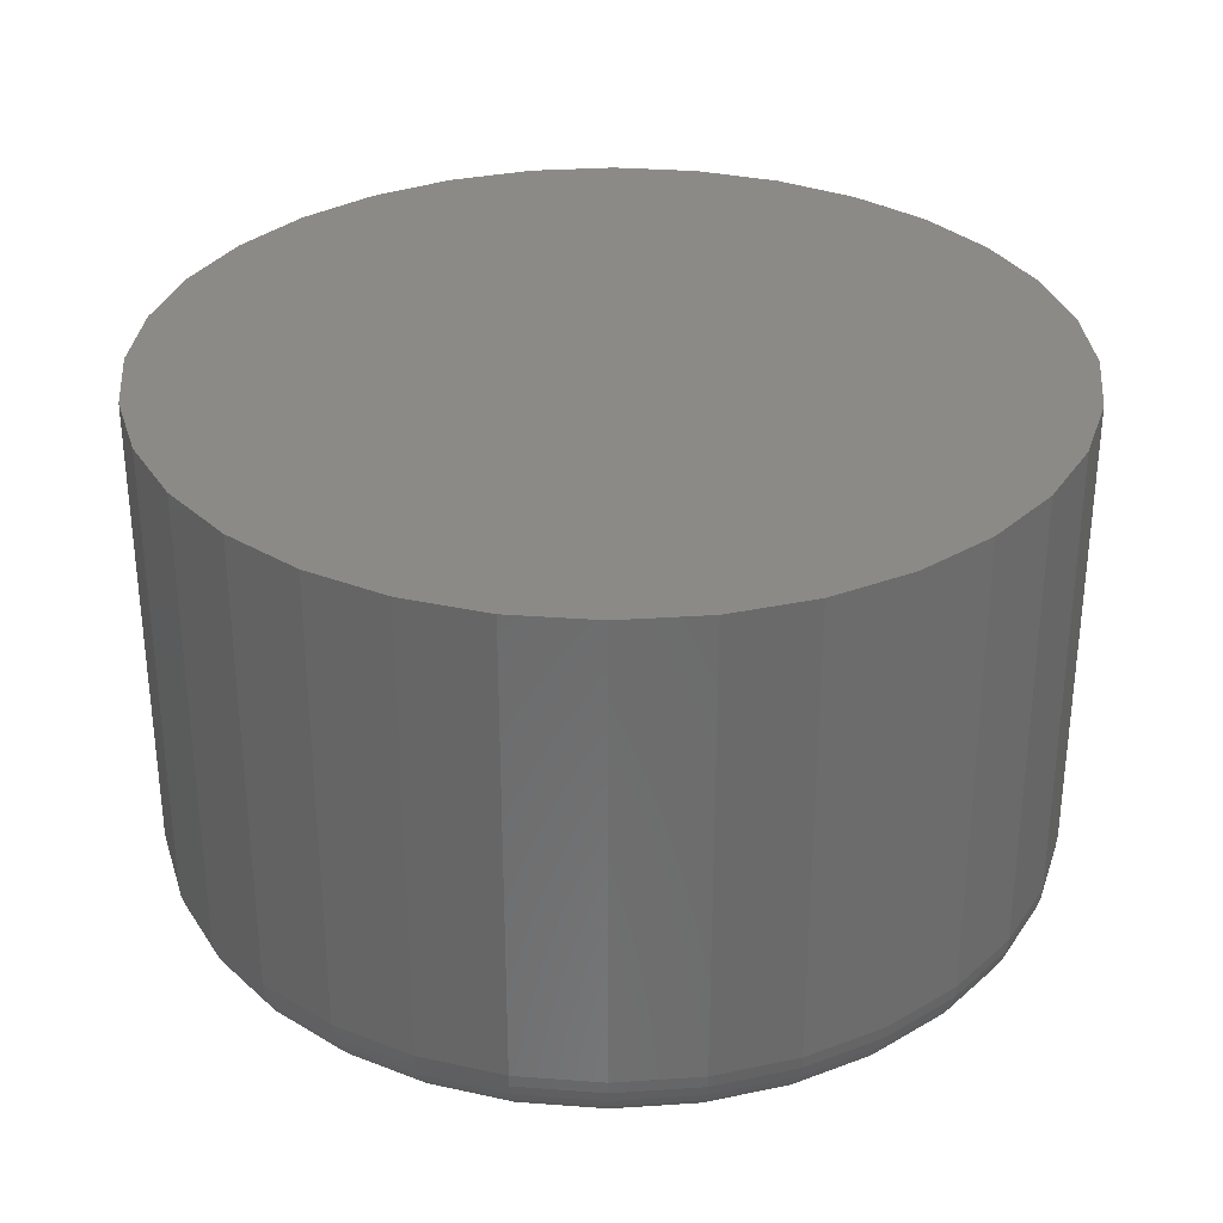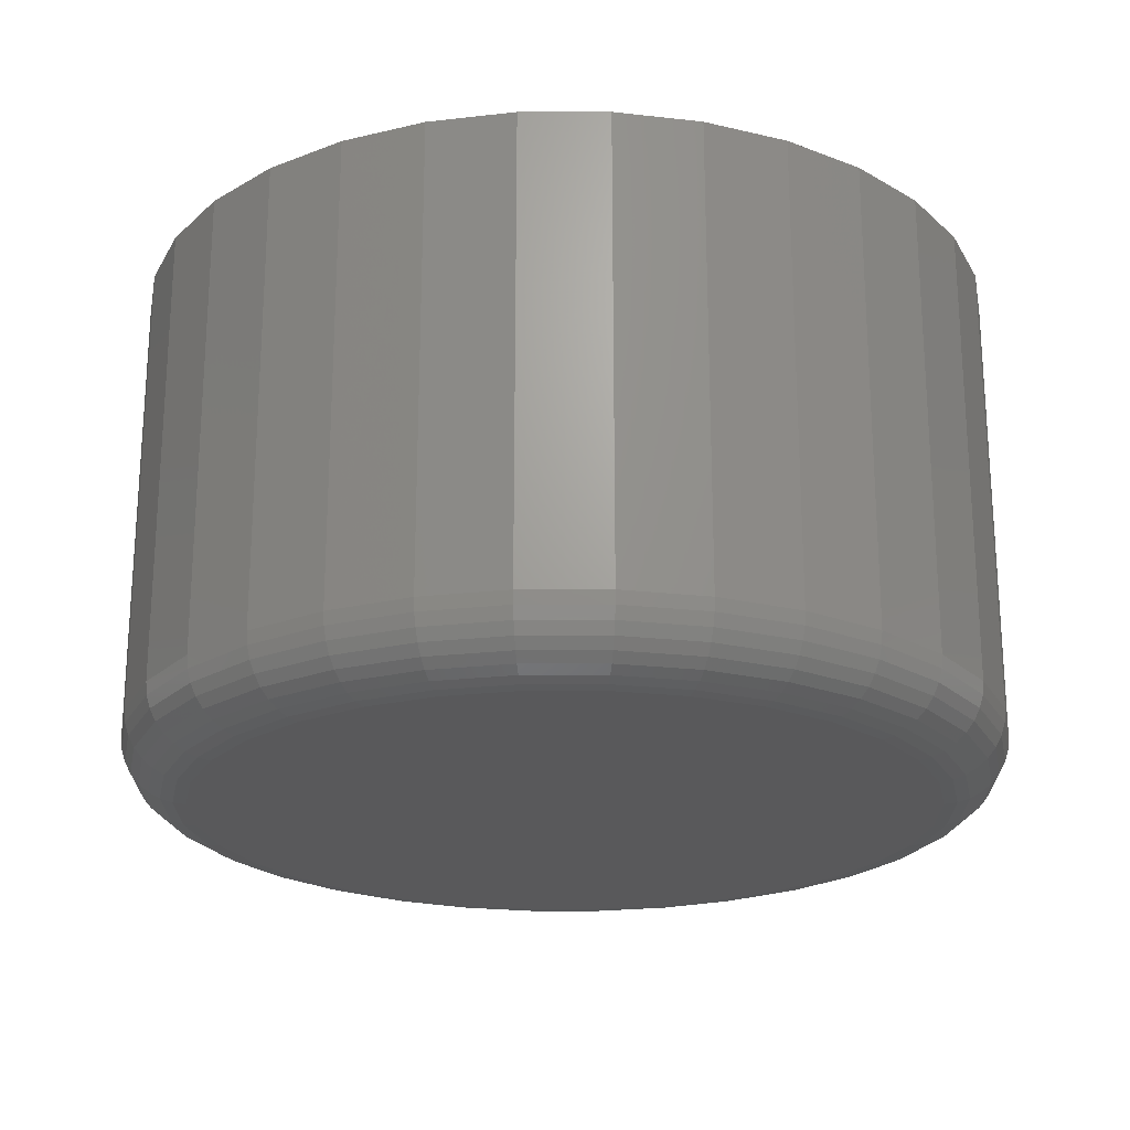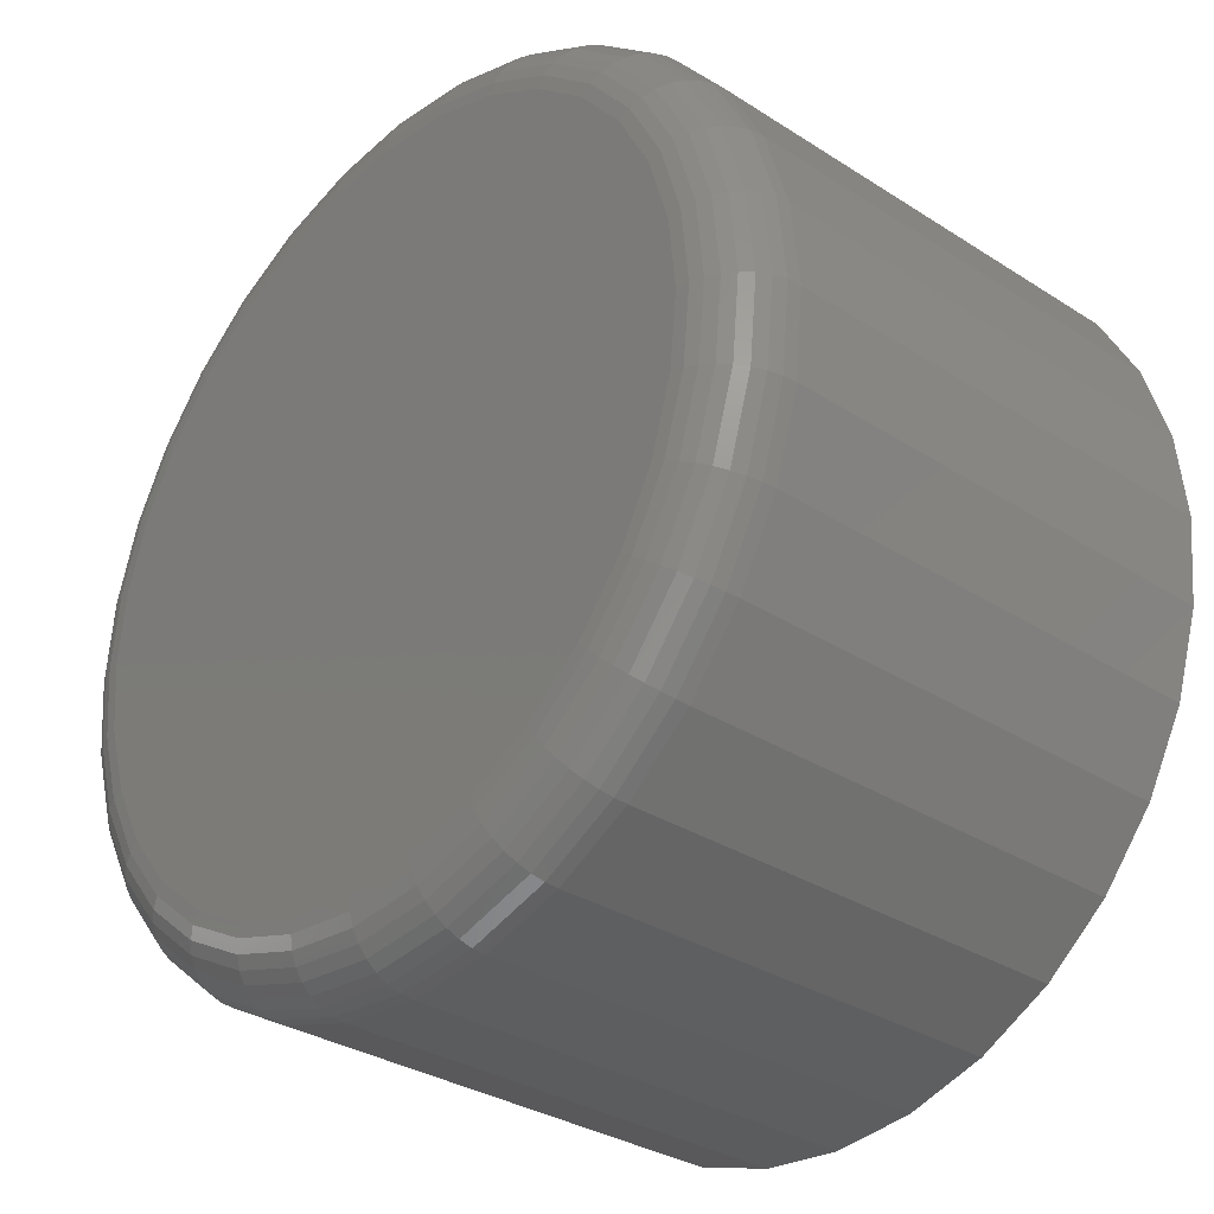
<metadata>
{"format":"stl","ext":"stl","renderer":"f3d","projection":"perspective","resolution":1024,"background":"white","views":[{"elev":32.1,"azim":101.6,"up":"+Z"},{"elev":-22.2,"azim":28.2,"up":"+Z"},{"elev":-31.8,"azim":-132.2,"up":"+Y"}]}
</metadata>
<code>
# stl→obj: 320 verts, 636 faces
v 0.3789 0.6081 0
v 0.3959 0.6064 0
v 0.362 0.6064 0
v 0.3457 0.6014 0
v 0.4122 0.6014 0
v 0.3306 0.5934 0
v 0.4273 0.5934 0
v 0.3174 0.5826 0
v 0.4405 0.5826 0
v 0.4273 0.4487 0
v 0.3306 0.4487 0
v 0.4405 0.4595 0
v 0.3457 0.4407 0
v 0.4122 0.4407 0
v 0.362 0.4357 0
v 0.3959 0.4357 0
v 0.3789 0.434 0
v 0.3174 0.4595 0
v 0.3066 0.4727 0
v 0.4513 0.4727 0
v 0.2986 0.4878 0
v 0.4593 0.4878 0
v 0.2936 0.5041 0
v 0.4643 0.5041 0
v 0.2919 0.5211 0
v 0.466 0.5211 0
v 0.2936 0.538 0
v 0.4643 0.538 0
v 0.2986 0.5543 0
v 0.4593 0.5543 0
v 0.3066 0.5694 0
v 0.4513 0.5694 0
v 0.4816 0.5211 0.01562
v 0.4816 0.5211 0.125
v 0.4796 0.501 0.01562
v 0.4796 0.501 0.125
v 0.4738 0.4818 0.01562
v 0.4738 0.4818 0.125
v 0.4643 0.464 0.01562
v 0.4643 0.464 0.125
v 0.4515 0.4485 0.01562
v 0.4515 0.4485 0.125
v 0.436 0.4357 0.01562
v 0.436 0.4357 0.125
v 0.4182 0.4262 0.01562
v 0.4182 0.4262 0.125
v 0.399 0.4204 0.01562
v 0.399 0.4204 0.125
v 0.3789 0.4184 0.01562
v 0.3789 0.4184 0.125
v 0.3589 0.4204 0.01562
v 0.3589 0.4204 0.125
v 0.3397 0.4262 0.01562
v 0.3397 0.4262 0.125
v 0.3219 0.4357 0.01562
v 0.3219 0.4357 0.125
v 0.3064 0.4485 0.01562
v 0.3064 0.4485 0.125
v 0.2936 0.464 0.01562
v 0.2936 0.464 0.125
v 0.2841 0.4818 0.01562
v 0.2841 0.4818 0.125
v 0.2783 0.501 0.01562
v 0.2783 0.501 0.125
v 0.2763 0.5211 0.01562
v 0.2763 0.5211 0.125
v 0.2783 0.5411 0.01562
v 0.2783 0.5411 0.125
v 0.2841 0.5603 0.01562
v 0.2841 0.5603 0.125
v 0.2936 0.5781 0.01562
v 0.2936 0.5781 0.125
v 0.3064 0.5936 0.01562
v 0.3064 0.5936 0.125
v 0.3219 0.6064 0.01562
v 0.3219 0.6064 0.125
v 0.3397 0.6159 0.01562
v 0.3397 0.6159 0.125
v 0.3589 0.6217 0.01562
v 0.3589 0.6217 0.125
v 0.3789 0.6237 0.01562
v 0.3789 0.6237 0.125
v 0.399 0.6217 0.01562
v 0.399 0.6217 0.125
v 0.4182 0.6159 0.01562
v 0.4182 0.6159 0.125
v 0.436 0.6064 0.01562
v 0.436 0.6064 0.125
v 0.4515 0.5936 0.01562
v 0.4515 0.5936 0.125
v 0.4643 0.5781 0.01562
v 0.4643 0.5781 0.125
v 0.4738 0.5603 0.01562
v 0.4738 0.5603 0.125
v 0.4796 0.5411 0.01562
v 0.4796 0.5411 0.125
v 0.2766 0.5211 0.01258
v 0.2786 0.541 0.01258
v 0.2775 0.5211 0.009646
v 0.2795 0.5408 0.009646
v 0.2789 0.5211 0.006944
v 0.2809 0.5406 0.006944
v 0.2809 0.5211 0.004576
v 0.2828 0.5402 0.004576
v 0.2833 0.5211 0.002633
v 0.2851 0.5397 0.002633
v 0.286 0.5211 0.001189
v 0.2877 0.5392 0.001189
v 0.2889 0.5211 0.0003002
v 0.2906 0.5386 0.0003002
v 0.4793 0.541 0.01258
v 0.4813 0.5211 0.01258
v 0.4784 0.5408 0.009646
v 0.4804 0.5211 0.009646
v 0.477 0.5406 0.006944
v 0.4789 0.5211 0.006944
v 0.4751 0.5402 0.004576
v 0.477 0.5211 0.004576
v 0.4728 0.5397 0.002633
v 0.4746 0.5211 0.002633
v 0.4701 0.5392 0.001189
v 0.4719 0.5211 0.001189
v 0.4673 0.5386 0.0003002
v 0.469 0.5211 0.0003002
v 0.4735 0.5602 0.01258
v 0.4727 0.5599 0.009646
v 0.4713 0.5593 0.006944
v 0.4695 0.5586 0.004576
v 0.4674 0.5577 0.002633
v 0.4649 0.5566 0.001189
v 0.4621 0.5555 0.0003002
v 0.464 0.5779 0.01258
v 0.4633 0.5774 0.009646
v 0.4621 0.5766 0.006944
v 0.4605 0.5755 0.004576
v 0.4585 0.5742 0.002633
v 0.4563 0.5727 0.001189
v 0.4538 0.5711 0.0003002
v 0.4513 0.5934 0.01258
v 0.4507 0.5928 0.009646
v 0.4497 0.5918 0.006944
v 0.4483 0.5904 0.004576
v 0.4466 0.5887 0.002633
v 0.4447 0.5868 0.001189
v 0.4426 0.5847 0.0003002
v 0.4358 0.6061 0.01258
v 0.4353 0.6054 0.009646
v 0.4345 0.6042 0.006944
v 0.4334 0.6026 0.004576
v 0.4321 0.6006 0.002633
v 0.4306 0.5984 0.001189
v 0.429 0.5959 0.0003002
v 0.4181 0.6156 0.01258
v 0.4178 0.6148 0.009646
v 0.4172 0.6134 0.006944
v 0.4165 0.6116 0.004576
v 0.4156 0.6095 0.002633
v 0.4145 0.607 0.001189
v 0.4134 0.6043 0.0003002
v 0.3989 0.6214 0.01258
v 0.3987 0.6205 0.009646
v 0.3985 0.6191 0.006944
v 0.3981 0.6172 0.004576
v 0.3976 0.6149 0.002633
v 0.3971 0.6123 0.001189
v 0.3965 0.6094 0.0003002
v 0.3789 0.6234 0.01258
v 0.3789 0.6225 0.009646
v 0.3789 0.6211 0.006944
v 0.3789 0.6191 0.004576
v 0.3789 0.6167 0.002633
v 0.3789 0.614 0.001189
v 0.3789 0.6111 0.0003002
v 0.359 0.6214 0.01258
v 0.3592 0.6205 0.009646
v 0.3594 0.6191 0.006944
v 0.3598 0.6172 0.004576
v 0.3603 0.6149 0.002633
v 0.3608 0.6123 0.001189
v 0.3614 0.6094 0.0003002
v 0.3398 0.6156 0.01258
v 0.3401 0.6148 0.009646
v 0.3407 0.6134 0.006944
v 0.3414 0.6116 0.004576
v 0.3423 0.6095 0.002633
v 0.3434 0.607 0.001189
v 0.3445 0.6043 0.0003002
v 0.3221 0.6061 0.01258
v 0.3226 0.6054 0.009646
v 0.3234 0.6042 0.006944
v 0.3245 0.6026 0.004576
v 0.3258 0.6006 0.002633
v 0.3273 0.5984 0.001189
v 0.3289 0.5959 0.0003002
v 0.3066 0.5934 0.01258
v 0.3072 0.5928 0.009646
v 0.3082 0.5918 0.006944
v 0.3096 0.5904 0.004576
v 0.3113 0.5887 0.002633
v 0.3132 0.5868 0.001189
v 0.3153 0.5847 0.0003002
v 0.2939 0.5779 0.01258
v 0.2946 0.5774 0.009646
v 0.2958 0.5766 0.006944
v 0.2974 0.5755 0.004576
v 0.2994 0.5742 0.002633
v 0.3016 0.5727 0.001189
v 0.3041 0.5711 0.0003002
v 0.2844 0.5602 0.01258
v 0.2852 0.5599 0.009646
v 0.2866 0.5593 0.006944
v 0.2884 0.5586 0.004576
v 0.2905 0.5577 0.002633
v 0.293 0.5566 0.001189
v 0.2957 0.5555 0.0003002
v 0.4793 0.5011 0.01258
v 0.4784 0.5013 0.009646
v 0.477 0.5015 0.006944
v 0.4751 0.5019 0.004576
v 0.4728 0.5024 0.002633
v 0.4701 0.5029 0.001189
v 0.4673 0.5035 0.0003002
v 0.2786 0.5011 0.01258
v 0.2795 0.5013 0.009646
v 0.2809 0.5015 0.006944
v 0.2828 0.5019 0.004576
v 0.2851 0.5024 0.002633
v 0.2877 0.5029 0.001189
v 0.2906 0.5035 0.0003002
v 0.2844 0.4819 0.01258
v 0.2852 0.4822 0.009646
v 0.2866 0.4828 0.006944
v 0.2884 0.4835 0.004576
v 0.2905 0.4844 0.002633
v 0.293 0.4855 0.001189
v 0.2957 0.4866 0.0003002
v 0.2939 0.4642 0.01258
v 0.2946 0.4647 0.009646
v 0.2958 0.4655 0.006944
v 0.2974 0.4666 0.004576
v 0.2994 0.4679 0.002633
v 0.3016 0.4694 0.001189
v 0.3041 0.471 0.0003002
v 0.3066 0.4487 0.01258
v 0.3072 0.4493 0.009646
v 0.3082 0.4503 0.006944
v 0.3096 0.4517 0.004576
v 0.3113 0.4534 0.002633
v 0.3132 0.4553 0.001189
v 0.3153 0.4574 0.0003002
v 0.3221 0.436 0.01258
v 0.3226 0.4367 0.009646
v 0.3234 0.4379 0.006944
v 0.3245 0.4395 0.004576
v 0.3258 0.4415 0.002633
v 0.3273 0.4437 0.001189
v 0.3289 0.4462 0.0003002
v 0.3398 0.4265 0.01258
v 0.3401 0.4273 0.009646
v 0.3407 0.4287 0.006944
v 0.3414 0.4305 0.004576
v 0.3423 0.4326 0.002633
v 0.3434 0.4351 0.001189
v 0.3445 0.4379 0.0003002
v 0.359 0.4207 0.01258
v 0.3592 0.4216 0.009646
v 0.3594 0.423 0.006944
v 0.3598 0.4249 0.004576
v 0.3603 0.4272 0.002633
v 0.3608 0.4299 0.001189
v 0.3614 0.4327 0.0003002
v 0.3789 0.4187 0.01258
v 0.3789 0.4196 0.009646
v 0.3789 0.4211 0.006944
v 0.3789 0.423 0.004576
v 0.3789 0.4254 0.002633
v 0.3789 0.4281 0.001189
v 0.3789 0.431 0.0003002
v 0.3989 0.4207 0.01258
v 0.3987 0.4216 0.009646
v 0.3985 0.423 0.006944
v 0.3981 0.4249 0.004576
v 0.3976 0.4272 0.002633
v 0.3971 0.4299 0.001189
v 0.3965 0.4327 0.0003002
v 0.4181 0.4265 0.01258
v 0.4178 0.4273 0.009646
v 0.4172 0.4287 0.006944
v 0.4165 0.4305 0.004576
v 0.4156 0.4326 0.002633
v 0.4145 0.4351 0.001189
v 0.4134 0.4379 0.0003002
v 0.4358 0.436 0.01258
v 0.4353 0.4367 0.009646
v 0.4345 0.4379 0.006944
v 0.4334 0.4395 0.004576
v 0.4321 0.4415 0.002633
v 0.4306 0.4437 0.001189
v 0.429 0.4462 0.0003002
v 0.4513 0.4487 0.01258
v 0.4507 0.4493 0.009646
v 0.4497 0.4503 0.006944
v 0.4483 0.4517 0.004576
v 0.4466 0.4534 0.002633
v 0.4447 0.4553 0.001189
v 0.4426 0.4574 0.0003002
v 0.464 0.4642 0.01258
v 0.4633 0.4647 0.009646
v 0.4621 0.4655 0.006944
v 0.4605 0.4666 0.004576
v 0.4585 0.4679 0.002633
v 0.4563 0.4694 0.001189
v 0.4538 0.471 0.0003002
v 0.4735 0.4819 0.01258
v 0.4727 0.4822 0.009646
v 0.4713 0.4828 0.006944
v 0.4695 0.4835 0.004576
v 0.4674 0.4844 0.002633
v 0.4649 0.4855 0.001189
v 0.4621 0.4866 0.0003002
f 1 2 3
f 4 3 2
f 5 4 2
f 6 4 5
f 7 6 5
f 8 6 7
f 9 8 7
f 10 11 12
f 13 11 10
f 14 13 10
f 15 13 14
f 16 15 14
f 17 15 16
f 11 18 12
f 12 18 19
f 12 19 20
f 20 19 21
f 20 21 22
f 22 21 23
f 22 23 24
f 24 23 25
f 24 25 26
f 26 25 27
f 26 27 28
f 28 27 29
f 28 29 30
f 30 29 31
f 30 31 32
f 32 31 8
f 32 8 9
f 33 34 35
f 35 34 36
f 35 36 37
f 37 36 38
f 37 38 39
f 39 38 40
f 39 40 41
f 41 40 42
f 41 42 43
f 43 42 44
f 43 44 45
f 45 44 46
f 45 46 47
f 47 46 48
f 47 48 49
f 49 48 50
f 49 50 51
f 51 50 52
f 51 52 53
f 53 52 54
f 53 54 55
f 55 54 56
f 55 56 57
f 57 56 58
f 57 58 59
f 59 58 60
f 59 60 61
f 61 60 62
f 61 62 63
f 63 62 64
f 63 64 65
f 65 64 66
f 65 66 67
f 67 66 68
f 67 68 69
f 69 68 70
f 69 70 71
f 71 70 72
f 71 72 73
f 73 72 74
f 73 74 75
f 75 74 76
f 75 76 77
f 77 76 78
f 77 78 79
f 79 78 80
f 79 80 81
f 81 80 82
f 81 82 83
f 83 82 84
f 83 84 85
f 85 84 86
f 85 86 87
f 87 86 88
f 87 88 89
f 89 88 90
f 89 90 91
f 91 90 92
f 91 92 93
f 93 92 94
f 93 94 95
f 95 94 96
f 95 96 33
f 33 96 34
f 65 67 97
f 97 67 98
f 97 98 99
f 99 98 100
f 99 100 101
f 101 100 102
f 101 102 103
f 103 102 104
f 103 104 105
f 105 104 106
f 105 106 107
f 107 106 108
f 107 108 109
f 109 108 110
f 109 110 25
f 25 110 27
f 95 33 111
f 111 33 112
f 111 112 113
f 113 112 114
f 113 114 115
f 115 114 116
f 115 116 117
f 117 116 118
f 117 118 119
f 119 118 120
f 119 120 121
f 121 120 122
f 121 122 123
f 123 122 124
f 123 124 28
f 28 124 26
f 93 95 125
f 125 95 111
f 125 111 126
f 126 111 113
f 126 113 127
f 127 113 115
f 127 115 128
f 128 115 117
f 128 117 129
f 129 117 119
f 129 119 130
f 130 119 121
f 130 121 131
f 131 121 123
f 131 123 30
f 30 123 28
f 91 93 132
f 132 93 125
f 132 125 133
f 133 125 126
f 133 126 134
f 134 126 127
f 134 127 135
f 135 127 128
f 135 128 136
f 136 128 129
f 136 129 137
f 137 129 130
f 137 130 138
f 138 130 131
f 138 131 32
f 32 131 30
f 89 91 139
f 139 91 132
f 139 132 140
f 140 132 133
f 140 133 141
f 141 133 134
f 141 134 142
f 142 134 135
f 142 135 143
f 143 135 136
f 143 136 144
f 144 136 137
f 144 137 145
f 145 137 138
f 145 138 9
f 9 138 32
f 87 89 146
f 146 89 139
f 146 139 147
f 147 139 140
f 147 140 148
f 148 140 141
f 148 141 149
f 149 141 142
f 149 142 150
f 150 142 143
f 150 143 151
f 151 143 144
f 151 144 152
f 152 144 145
f 152 145 7
f 7 145 9
f 85 87 153
f 153 87 146
f 153 146 154
f 154 146 147
f 154 147 155
f 155 147 148
f 155 148 156
f 156 148 149
f 156 149 157
f 157 149 150
f 157 150 158
f 158 150 151
f 158 151 159
f 159 151 152
f 159 152 5
f 5 152 7
f 83 85 160
f 160 85 153
f 160 153 161
f 161 153 154
f 161 154 162
f 162 154 155
f 162 155 163
f 163 155 156
f 163 156 164
f 164 156 157
f 164 157 165
f 165 157 158
f 165 158 166
f 166 158 159
f 166 159 2
f 2 159 5
f 81 83 167
f 167 83 160
f 167 160 168
f 168 160 161
f 168 161 169
f 169 161 162
f 169 162 170
f 170 162 163
f 170 163 171
f 171 163 164
f 171 164 172
f 172 164 165
f 172 165 173
f 173 165 166
f 173 166 1
f 1 166 2
f 79 81 174
f 174 81 167
f 174 167 175
f 175 167 168
f 175 168 176
f 176 168 169
f 176 169 177
f 177 169 170
f 177 170 178
f 178 170 171
f 178 171 179
f 179 171 172
f 179 172 180
f 180 172 173
f 180 173 3
f 3 173 1
f 77 79 181
f 181 79 174
f 181 174 182
f 182 174 175
f 182 175 183
f 183 175 176
f 183 176 184
f 184 176 177
f 184 177 185
f 185 177 178
f 185 178 186
f 186 178 179
f 186 179 187
f 187 179 180
f 187 180 4
f 4 180 3
f 75 77 188
f 188 77 181
f 188 181 189
f 189 181 182
f 189 182 190
f 190 182 183
f 190 183 191
f 191 183 184
f 191 184 192
f 192 184 185
f 192 185 193
f 193 185 186
f 193 186 194
f 194 186 187
f 194 187 6
f 6 187 4
f 73 75 195
f 195 75 188
f 195 188 196
f 196 188 189
f 196 189 197
f 197 189 190
f 197 190 198
f 198 190 191
f 198 191 199
f 199 191 192
f 199 192 200
f 200 192 193
f 200 193 201
f 201 193 194
f 201 194 8
f 8 194 6
f 71 73 202
f 202 73 195
f 202 195 203
f 203 195 196
f 203 196 204
f 204 196 197
f 204 197 205
f 205 197 198
f 205 198 206
f 206 198 199
f 206 199 207
f 207 199 200
f 207 200 208
f 208 200 201
f 208 201 31
f 31 201 8
f 69 71 209
f 209 71 202
f 209 202 210
f 210 202 203
f 210 203 211
f 211 203 204
f 211 204 212
f 212 204 205
f 212 205 213
f 213 205 206
f 213 206 214
f 214 206 207
f 214 207 215
f 215 207 208
f 215 208 29
f 29 208 31
f 67 69 98
f 98 69 209
f 98 209 100
f 100 209 210
f 100 210 102
f 102 210 211
f 102 211 104
f 104 211 212
f 104 212 106
f 106 212 213
f 106 213 108
f 108 213 214
f 108 214 110
f 110 214 215
f 110 215 27
f 27 215 29
f 33 35 112
f 112 35 216
f 112 216 114
f 114 216 217
f 114 217 116
f 116 217 218
f 116 218 118
f 118 218 219
f 118 219 120
f 120 219 220
f 120 220 122
f 122 220 221
f 122 221 124
f 124 221 222
f 124 222 26
f 26 222 24
f 63 65 223
f 223 65 97
f 223 97 224
f 224 97 99
f 224 99 225
f 225 99 101
f 225 101 226
f 226 101 103
f 226 103 227
f 227 103 105
f 227 105 228
f 228 105 107
f 228 107 229
f 229 107 109
f 229 109 23
f 23 109 25
f 61 63 230
f 230 63 223
f 230 223 231
f 231 223 224
f 231 224 232
f 232 224 225
f 232 225 233
f 233 225 226
f 233 226 234
f 234 226 227
f 234 227 235
f 235 227 228
f 235 228 236
f 236 228 229
f 236 229 21
f 21 229 23
f 59 61 237
f 237 61 230
f 237 230 238
f 238 230 231
f 238 231 239
f 239 231 232
f 239 232 240
f 240 232 233
f 240 233 241
f 241 233 234
f 241 234 242
f 242 234 235
f 242 235 243
f 243 235 236
f 243 236 19
f 19 236 21
f 57 59 244
f 244 59 237
f 244 237 245
f 245 237 238
f 245 238 246
f 246 238 239
f 246 239 247
f 247 239 240
f 247 240 248
f 248 240 241
f 248 241 249
f 249 241 242
f 249 242 250
f 250 242 243
f 250 243 18
f 18 243 19
f 55 57 251
f 251 57 244
f 251 244 252
f 252 244 245
f 252 245 253
f 253 245 246
f 253 246 254
f 254 246 247
f 254 247 255
f 255 247 248
f 255 248 256
f 256 248 249
f 256 249 257
f 257 249 250
f 257 250 11
f 11 250 18
f 53 55 258
f 258 55 251
f 258 251 259
f 259 251 252
f 259 252 260
f 260 252 253
f 260 253 261
f 261 253 254
f 261 254 262
f 262 254 255
f 262 255 263
f 263 255 256
f 263 256 264
f 264 256 257
f 264 257 13
f 13 257 11
f 51 53 265
f 265 53 258
f 265 258 266
f 266 258 259
f 266 259 267
f 267 259 260
f 267 260 268
f 268 260 261
f 268 261 269
f 269 261 262
f 269 262 270
f 270 262 263
f 270 263 271
f 271 263 264
f 271 264 15
f 15 264 13
f 49 51 272
f 272 51 265
f 272 265 273
f 273 265 266
f 273 266 274
f 274 266 267
f 274 267 275
f 275 267 268
f 275 268 276
f 276 268 269
f 276 269 277
f 277 269 270
f 277 270 278
f 278 270 271
f 278 271 17
f 17 271 15
f 47 49 279
f 279 49 272
f 279 272 280
f 280 272 273
f 280 273 281
f 281 273 274
f 281 274 282
f 282 274 275
f 282 275 283
f 283 275 276
f 283 276 284
f 284 276 277
f 284 277 285
f 285 277 278
f 285 278 16
f 16 278 17
f 45 47 286
f 286 47 279
f 286 279 287
f 287 279 280
f 287 280 288
f 288 280 281
f 288 281 289
f 289 281 282
f 289 282 290
f 290 282 283
f 290 283 291
f 291 283 284
f 291 284 292
f 292 284 285
f 292 285 14
f 14 285 16
f 43 45 293
f 293 45 286
f 293 286 294
f 294 286 287
f 294 287 295
f 295 287 288
f 295 288 296
f 296 288 289
f 296 289 297
f 297 289 290
f 297 290 298
f 298 290 291
f 298 291 299
f 299 291 292
f 299 292 10
f 10 292 14
f 41 43 300
f 300 43 293
f 300 293 301
f 301 293 294
f 301 294 302
f 302 294 295
f 302 295 303
f 303 295 296
f 303 296 304
f 304 296 297
f 304 297 305
f 305 297 298
f 305 298 306
f 306 298 299
f 306 299 12
f 12 299 10
f 39 41 307
f 307 41 300
f 307 300 308
f 308 300 301
f 308 301 309
f 309 301 302
f 309 302 310
f 310 302 303
f 310 303 311
f 311 303 304
f 311 304 312
f 312 304 305
f 312 305 313
f 313 305 306
f 313 306 20
f 20 306 12
f 37 39 314
f 314 39 307
f 314 307 315
f 315 307 308
f 315 308 316
f 316 308 309
f 316 309 317
f 317 309 310
f 317 310 318
f 318 310 311
f 318 311 319
f 319 311 312
f 319 312 320
f 320 312 313
f 320 313 22
f 22 313 20
f 35 37 216
f 216 37 314
f 216 314 217
f 217 314 315
f 217 315 218
f 218 315 316
f 218 316 219
f 219 316 317
f 219 317 220
f 220 317 318
f 220 318 221
f 221 318 319
f 221 319 222
f 222 319 320
f 222 320 24
f 24 320 22
f 80 84 82
f 84 80 78
f 84 78 86
f 86 78 76
f 86 76 88
f 44 54 46
f 46 54 52
f 46 52 48
f 48 52 50
f 88 76 90
f 90 76 74
f 90 74 92
f 92 74 72
f 92 72 94
f 94 72 70
f 94 70 96
f 96 70 68
f 96 68 34
f 34 68 66
f 34 66 36
f 36 66 64
f 36 64 38
f 38 64 62
f 38 62 40
f 40 62 60
f 40 60 42
f 42 60 58
f 42 58 44
f 44 58 56
f 44 56 54

</code>
